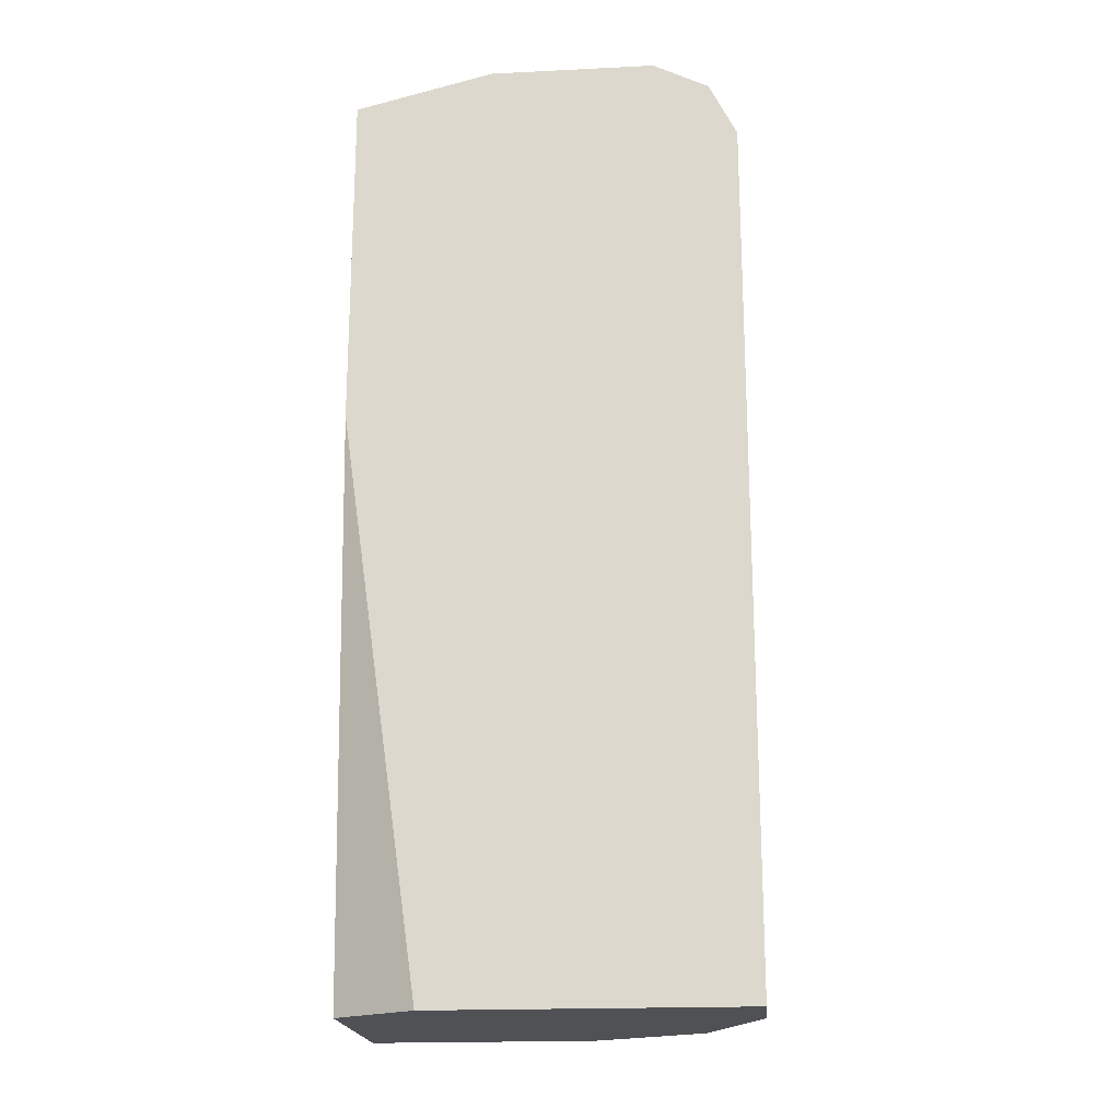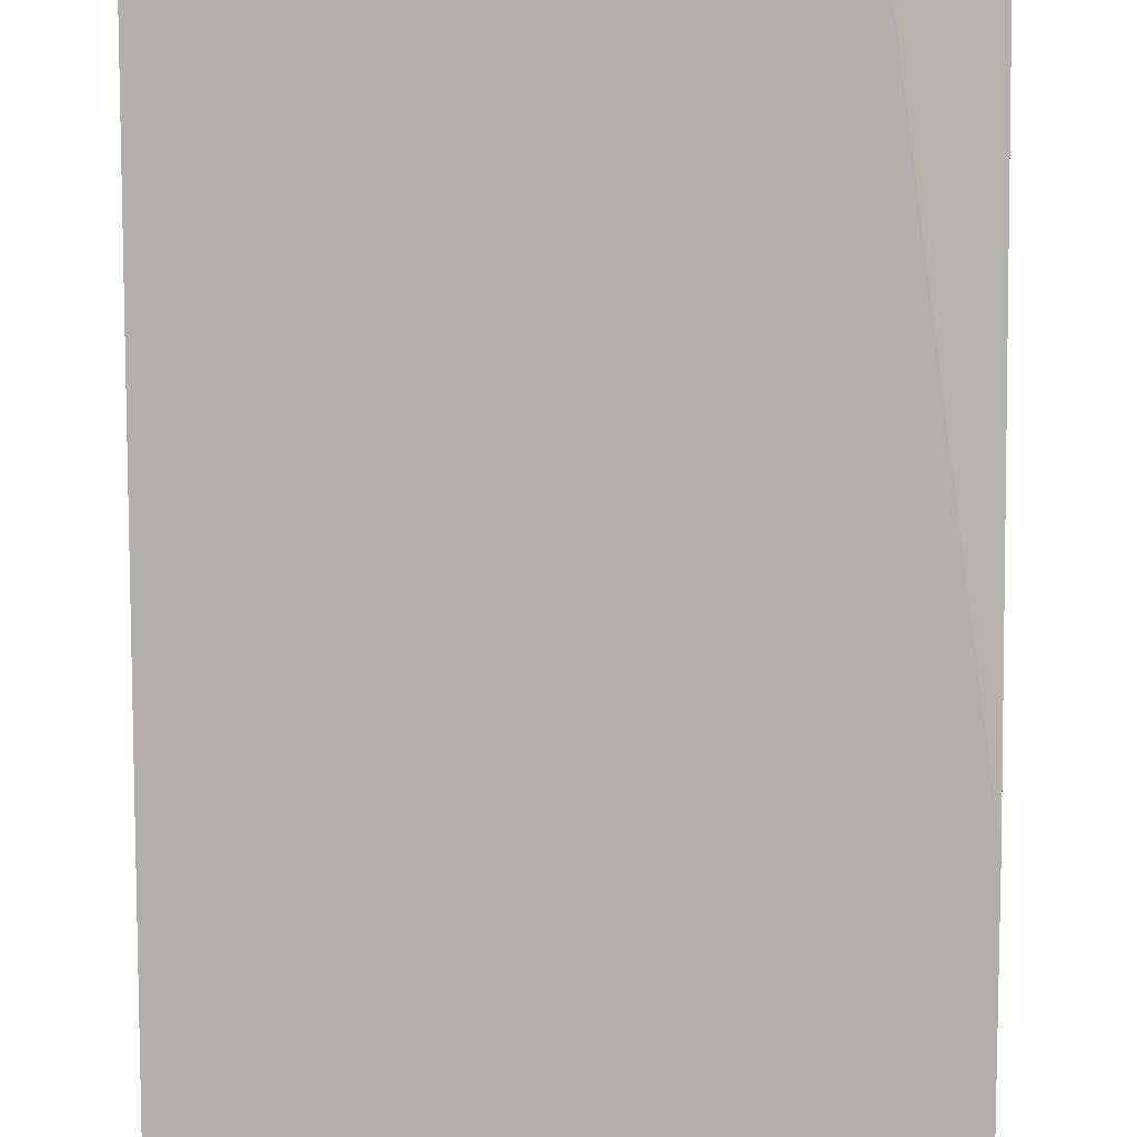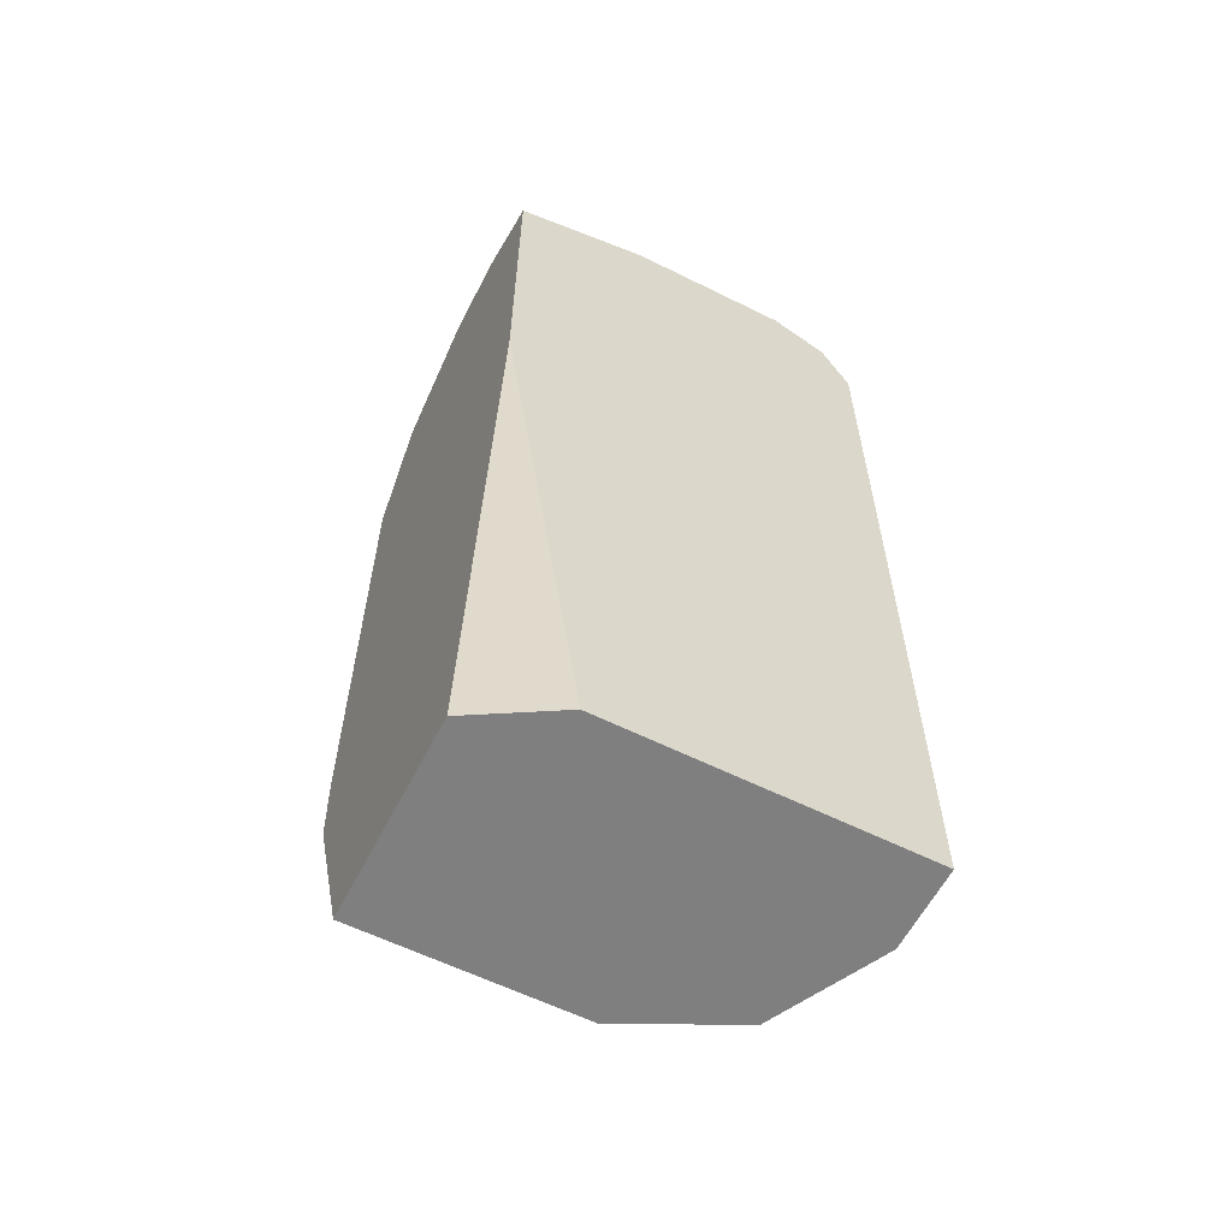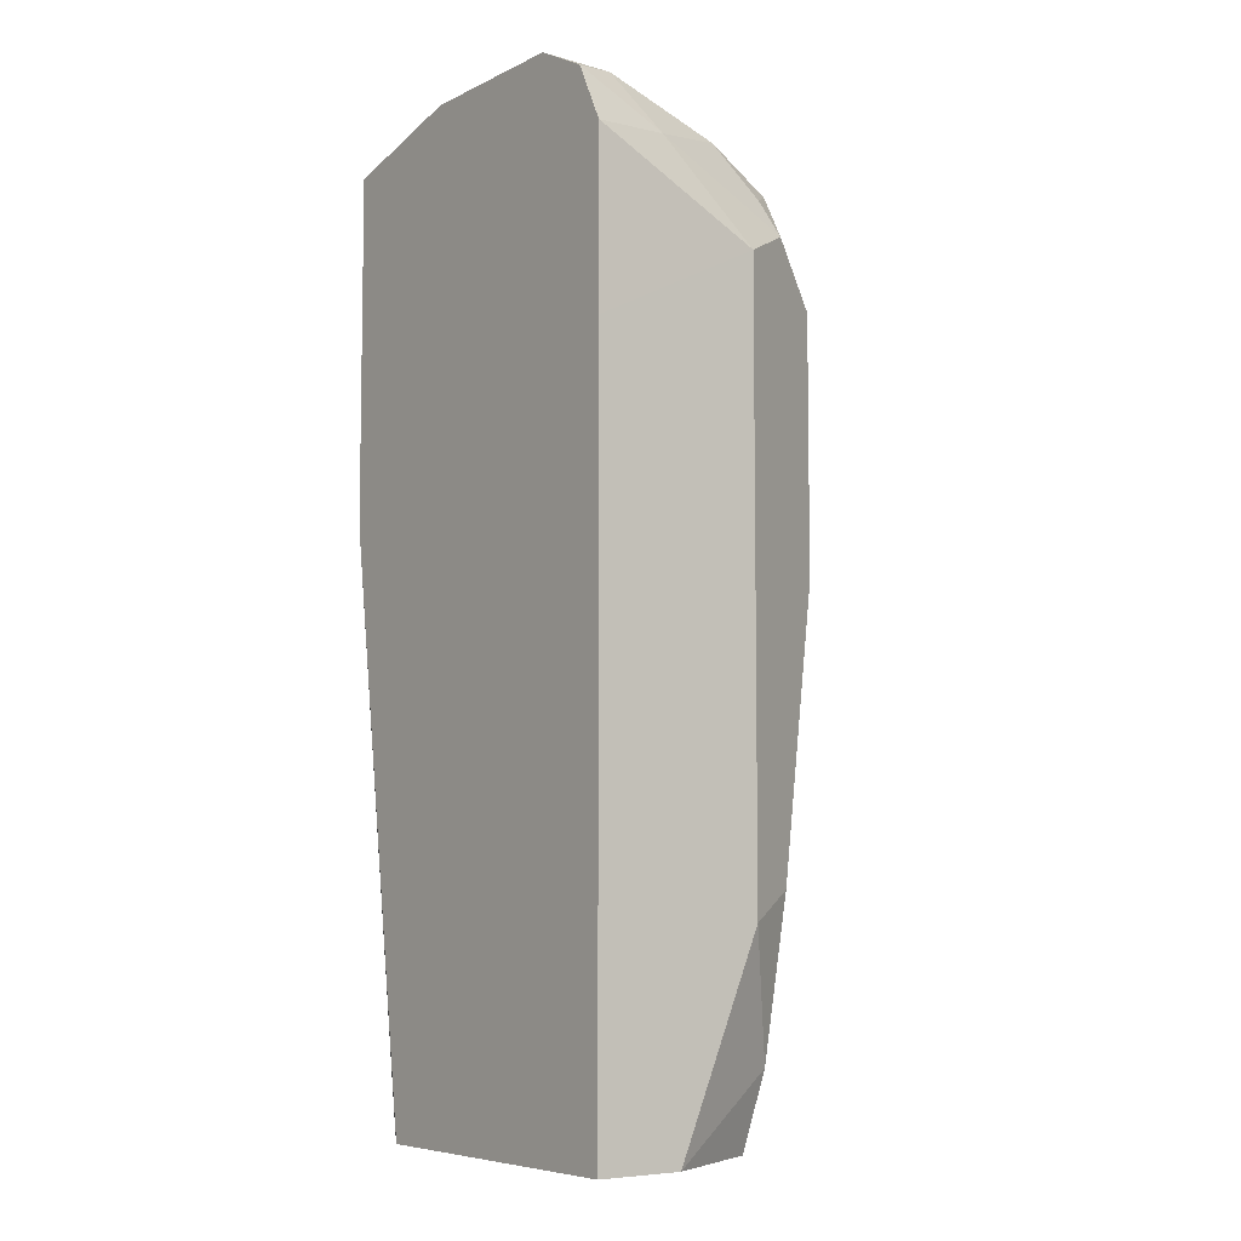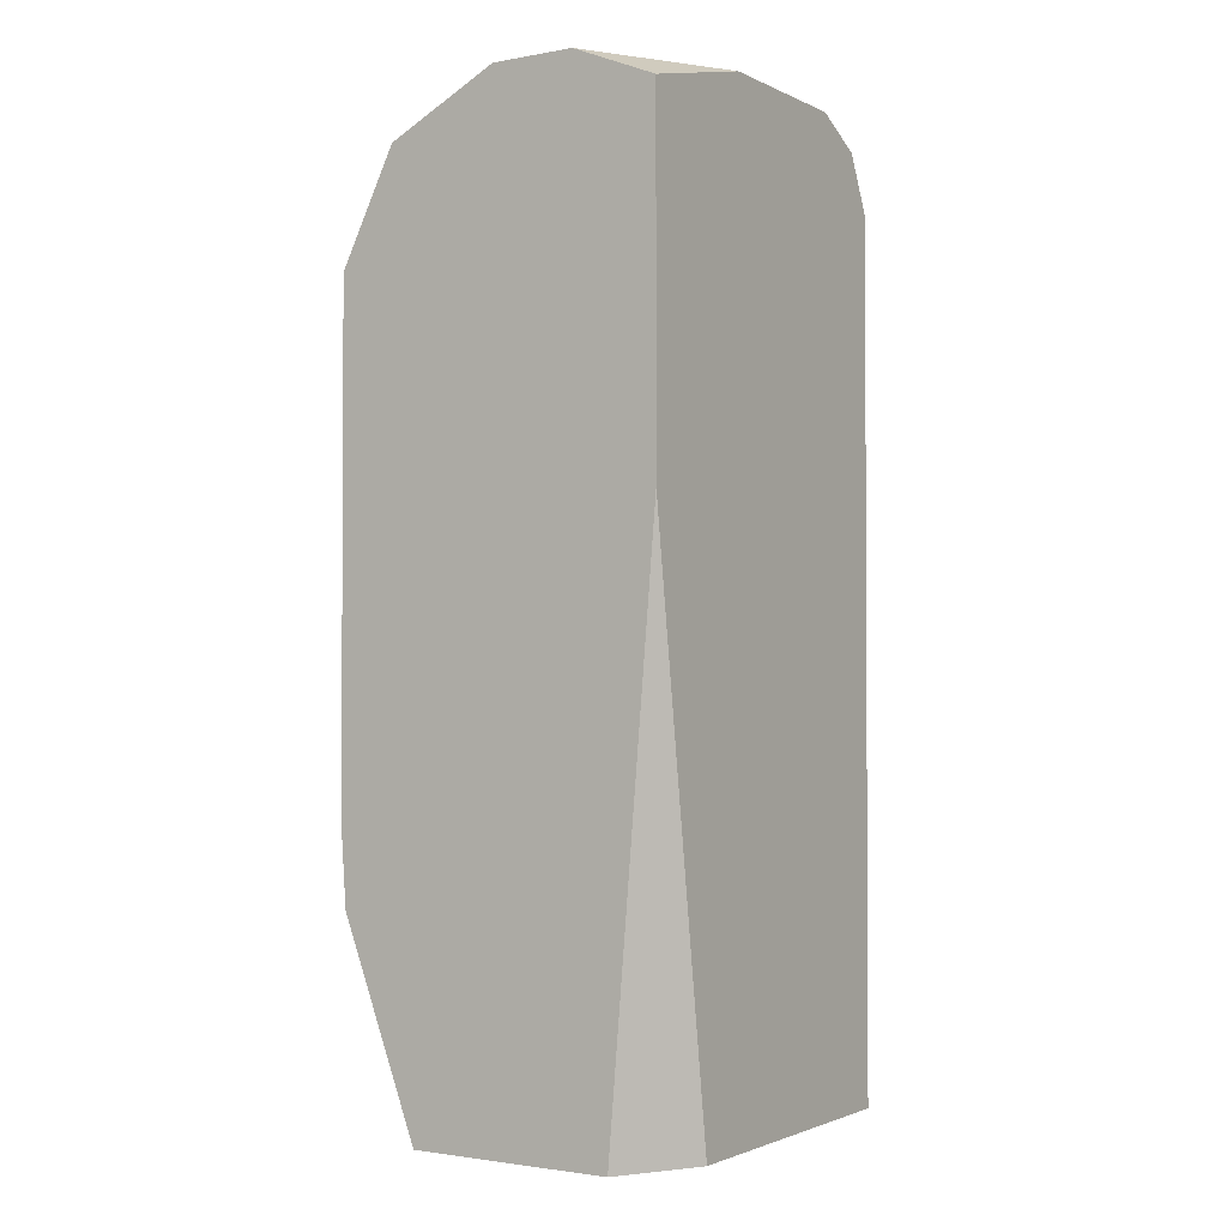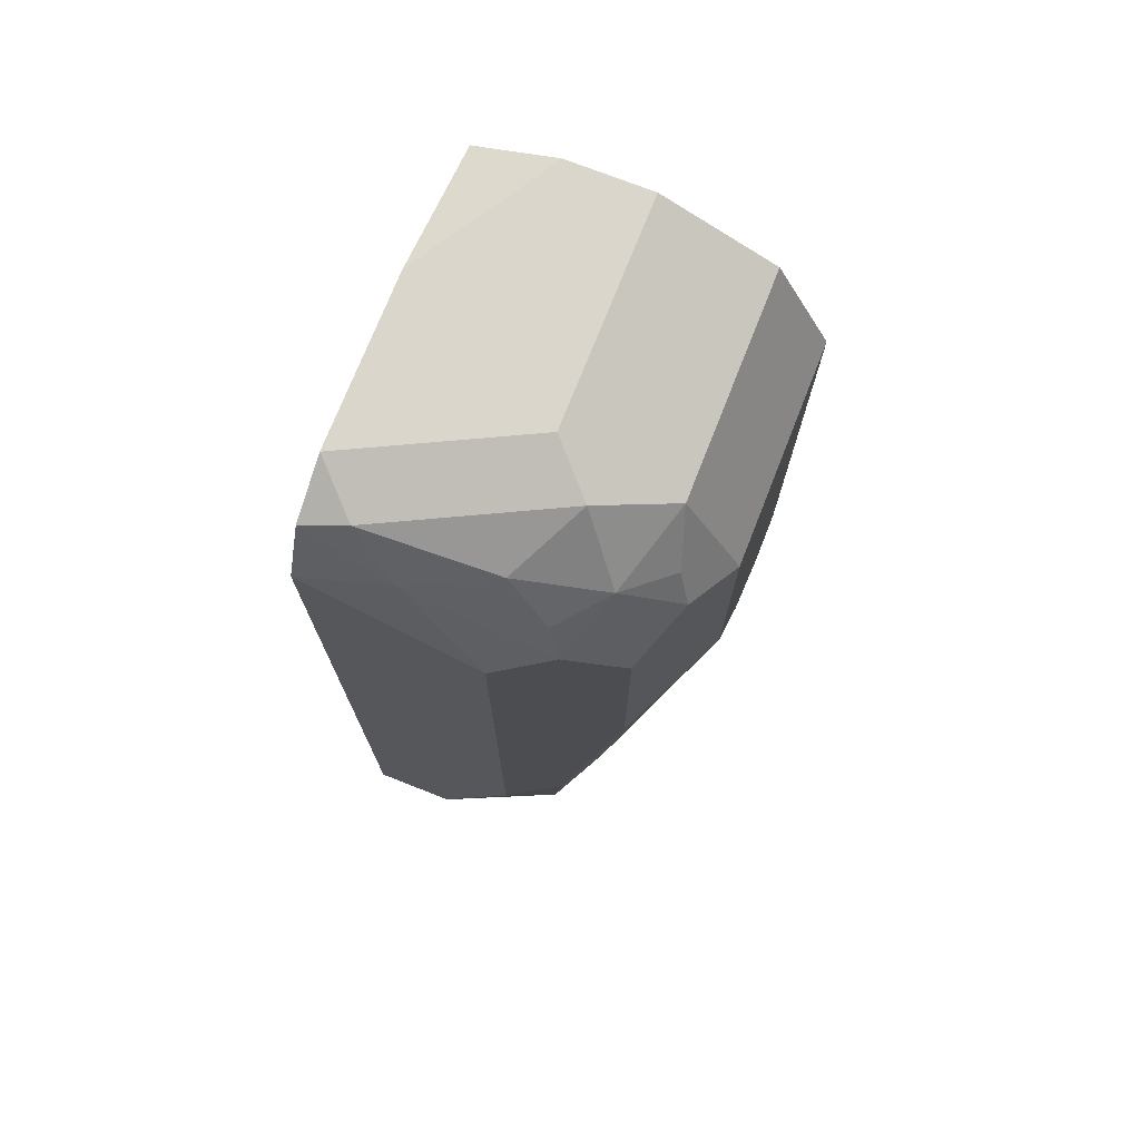
<metadata>
{"format":"obj","ext":"obj","renderer":"f3d","projection":"perspective","resolution":1024,"background":"white","views":[{"elev":-19.6,"azim":-174.8,"up":"+Y"},{"elev":-78.3,"azim":0.0,"up":"+Z"},{"elev":-59.8,"azim":153.0,"up":"+Y"},{"elev":-6.7,"azim":-126.6,"up":"+Y"},{"elev":-1.9,"azim":122.7,"up":"+Y"},{"elev":73.7,"azim":-68.5,"up":"+Y"}]}
</metadata>
<code>
v -0.4698 0.5693 0.5422
v -0.515 0.5693 0.515
v -0.4698 0.5693 0.5692
v -0.4698 0.5579 0.515
v -0.5692 0.5693 0.515
v -0.5421 0.5693 0.5692
v -0.4698 0.5602 0.5873
v -0.4698 0.4462 0.515
v -0.5692 0.5693 0.515
v -0.5873 0.5602 0.515
v -0.5557 0.5625 0.5828
v -0.5421 0.5602 0.5873
v -0.4698 0.5512 0.6054
v -0.4698 0.2605 0.5305
v -0.4963 0.2605 0.515
v -0.5873 0.5602 0.515
v -0.5828 0.5625 0.5286
v -0.5964 0.5421 0.515
v -0.5783 0.5512 0.5692
v -0.5692 0.5421 0.5964
v -0.5421 0.5512 0.6054
v -0.4698 0.5331 0.6144
v -0.4698 0.2605 0.5964
v -0.5964 0.2605 0.515
v -0.5964 0.5421 0.515
v -0.5896 0.5455 0.5422
v -0.5964 0.515 0.515
v -0.5828 0.5353 0.5828
v -0.5873 0.5241 0.5873
v -0.5602 0.5241 0.6144
v -0.5557 0.5353 0.6099
v -0.5421 0.5331 0.6144
v -0.4698 0.515 0.6235
v -0.5421 0.2605 0.5964
v -0.4698 0.3271 0.6217
v -0.5964 0.4338 0.515
v -0.5964 0.2605 0.5422
v -0.5964 0.4879 0.515
v -0.5964 0.515 0.5692
v -0.5783 0.506 0.6054
v -0.5873 0.3343 0.5873
v -0.5602 0.4427 0.6144
v -0.5421 0.515 0.6235
v -0.4698 0.3524 0.6235
v -0.5828 0.2846 0.5828
v -0.5528 0.2605 0.5911
v -0.4879 0.3524 0.6235
v -0.515 0.3795 0.6235
v -0.5421 0.4337 0.6235
v -0.5692 0.3253 0.5964
v -0.5964 0.3253 0.5692
v -0.5873 0.2605 0.5602
v -0.5783 0.4247 0.6054
v -0.5799 0.2605 0.5751
v -0.5783 0.2605 0.5783
v -0.5602 0.2605 0.5873
f 25 38 39
f 25 39 26
f 26 39 29
f 26 29 28
f 29 39 51
f 29 51 41
f 29 41 53
f 25 27 38
f 29 53 40
f 29 40 30
f 24 37 36
f 20 29 30
f 22 43 33
f 22 32 43
f 21 30 32
f 21 31 30
f 20 31 21
f 20 30 31
f 20 28 29
f 19 28 20
f 19 26 28
f 18 27 25
f 30 40 53
f 23 35 34
f 30 53 42
f 36 39 38
f 30 49 43
f 45 55 56
f 45 54 55
f 45 52 54
f 42 53 49
f 41 50 53
f 41 45 50
f 41 51 45
f 37 45 51
f 37 52 45
f 17 26 19
f 36 51 39
f 30 42 49
f 36 37 51
f 34 50 45
f 34 49 50
f 34 48 49
f 34 47 48
f 34 35 47
f 34 45 46
f 33 47 44
f 33 48 47
f 33 49 48
f 33 43 49
f 30 43 32
f 35 44 47
f 16 26 17
f 10 18 25
f 14 24 15
f 2 27 18
f 2 38 27
f 2 36 38
f 2 24 36
f 2 15 24
f 2 8 15
f 2 4 8
f 1 4 2
f 1 8 4
f 1 14 8
f 1 23 14
f 1 35 23
f 1 44 35
f 1 33 44
f 1 22 33
f 1 13 22
f 1 7 13
f 1 3 7
f 1 6 3
f 1 9 6
f 1 5 9
f 1 2 5
f 45 56 46
f 2 18 10
f 2 10 5
f 3 6 12
f 3 12 7
f 14 37 24
f 14 52 37
f 14 54 52
f 14 55 54
f 14 56 55
f 14 46 56
f 14 34 46
f 14 23 34
f 13 32 22
f 13 21 32
f 11 21 12
f 16 25 26
f 11 20 21
f 11 17 19
f 10 25 16
f 9 16 17
f 8 14 15
f 7 21 13
f 7 12 21
f 6 11 12
f 6 17 11
f 6 9 17
f 5 16 9
f 5 10 16
f 11 19 20
f 49 53 50

</code>
